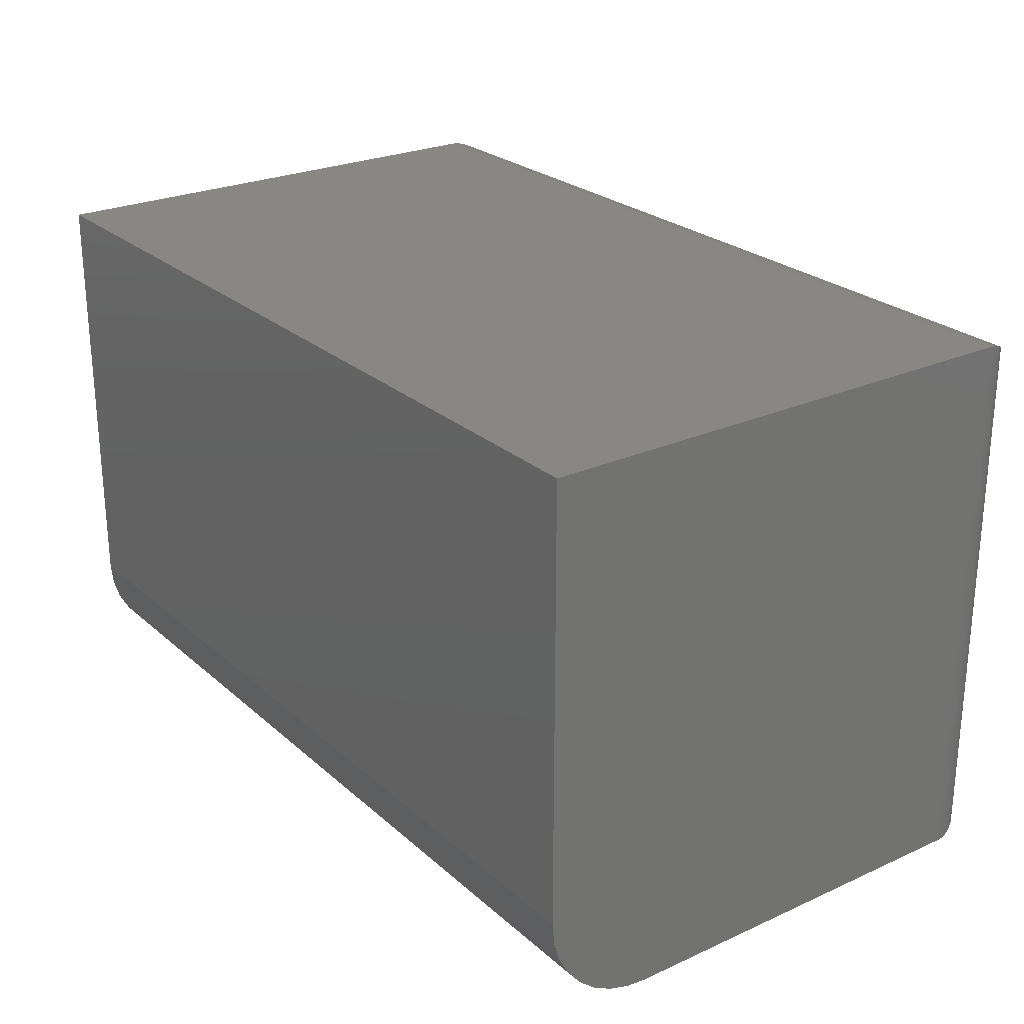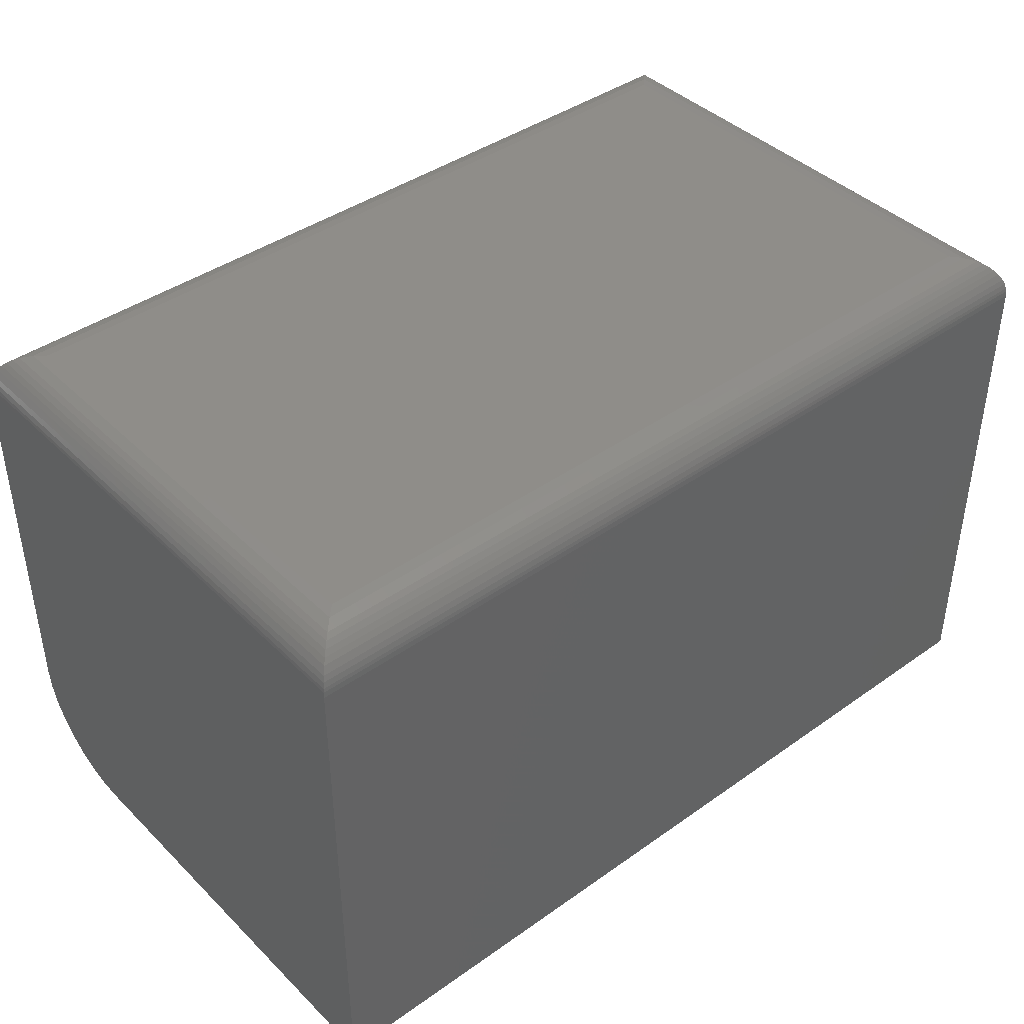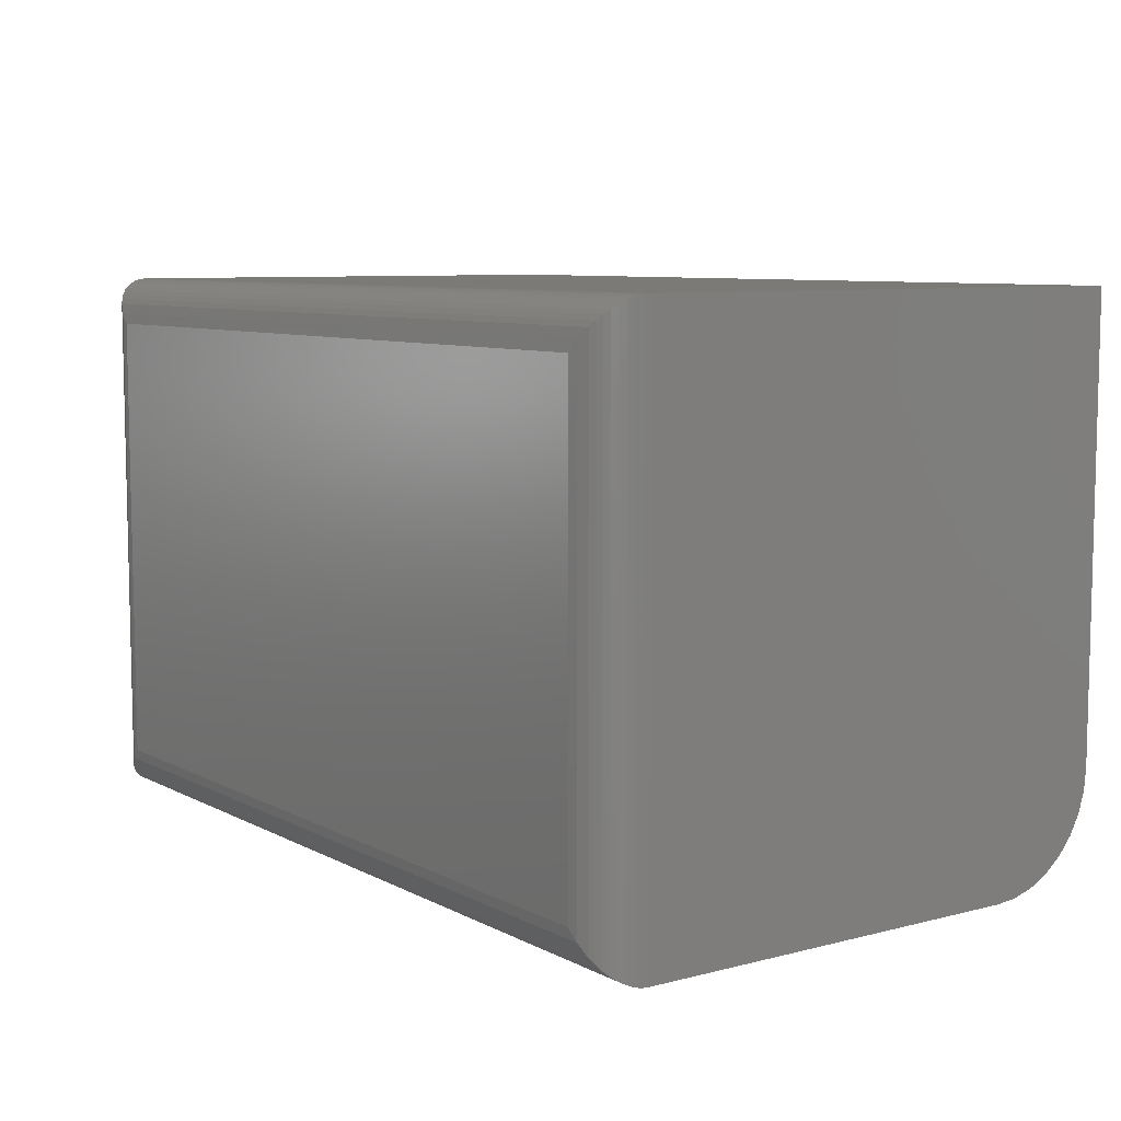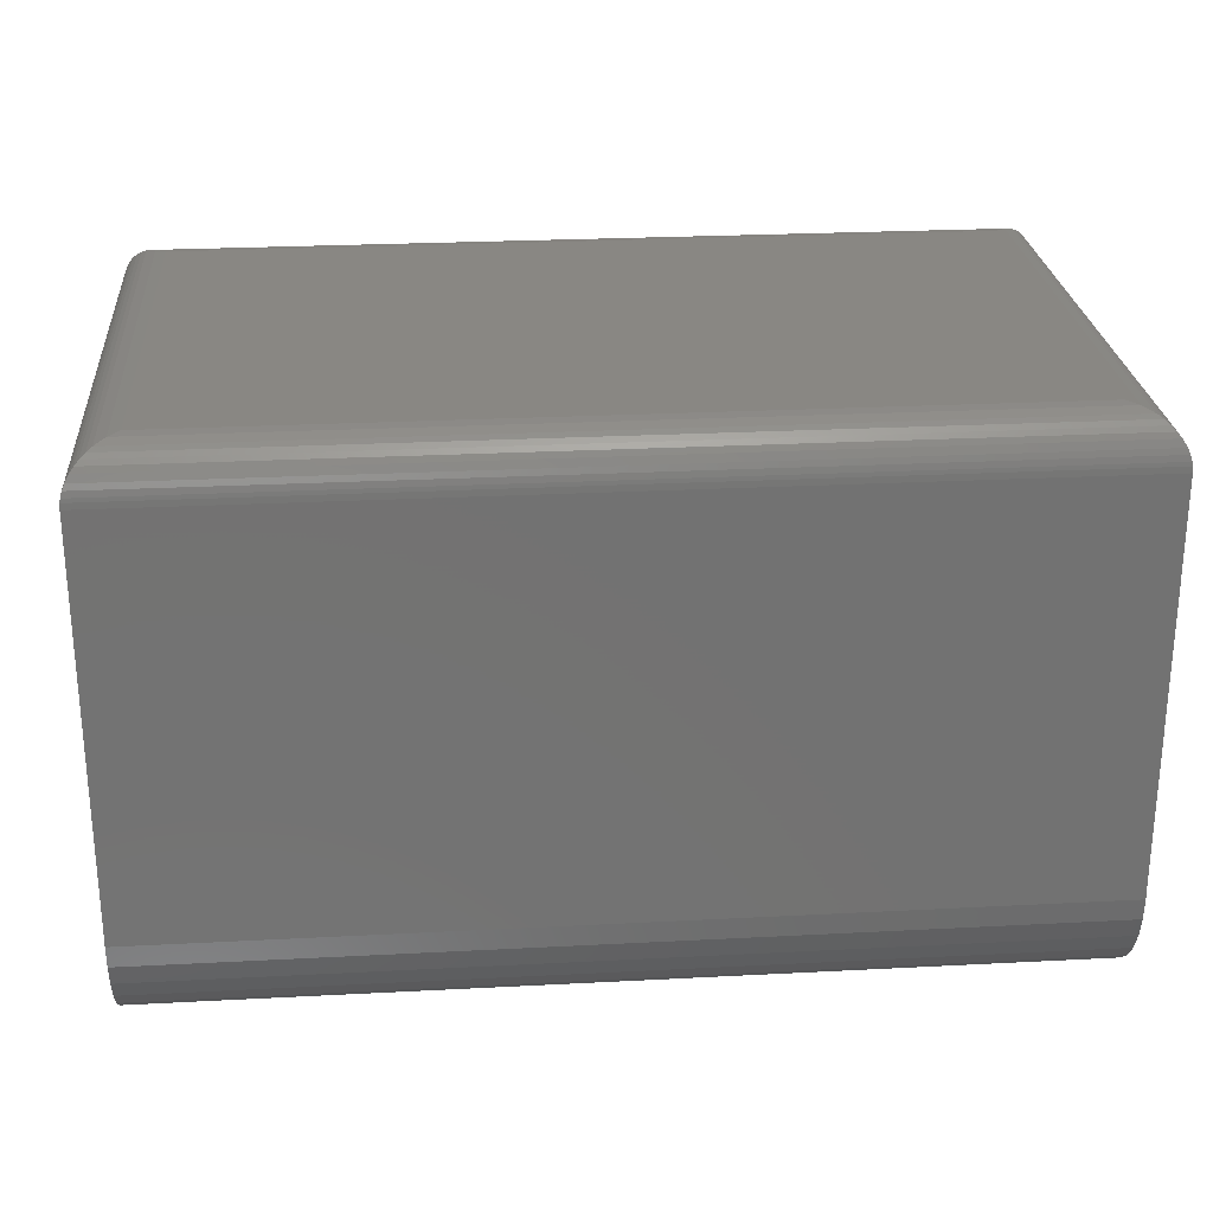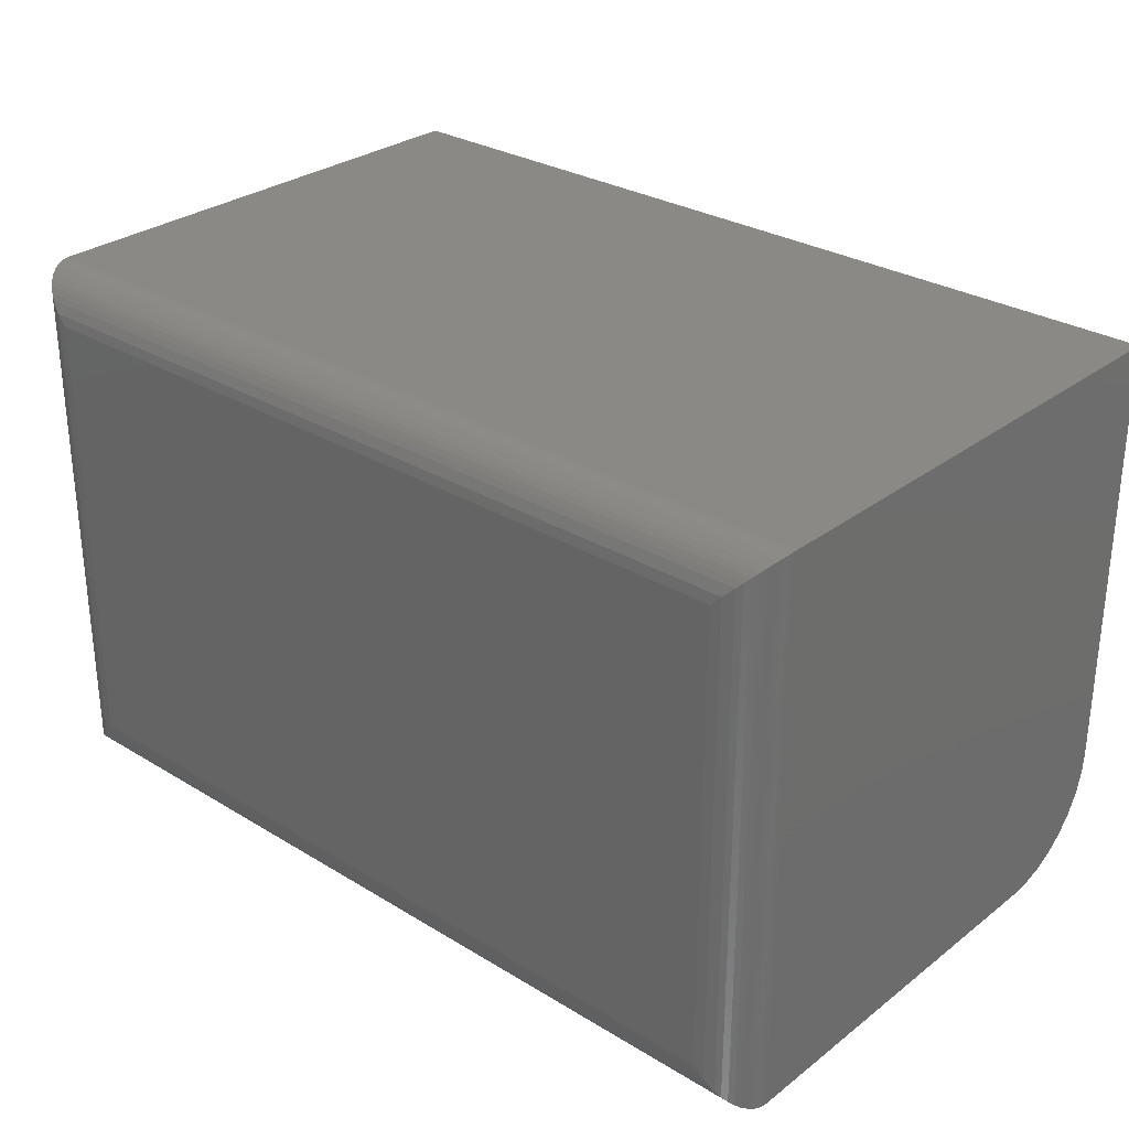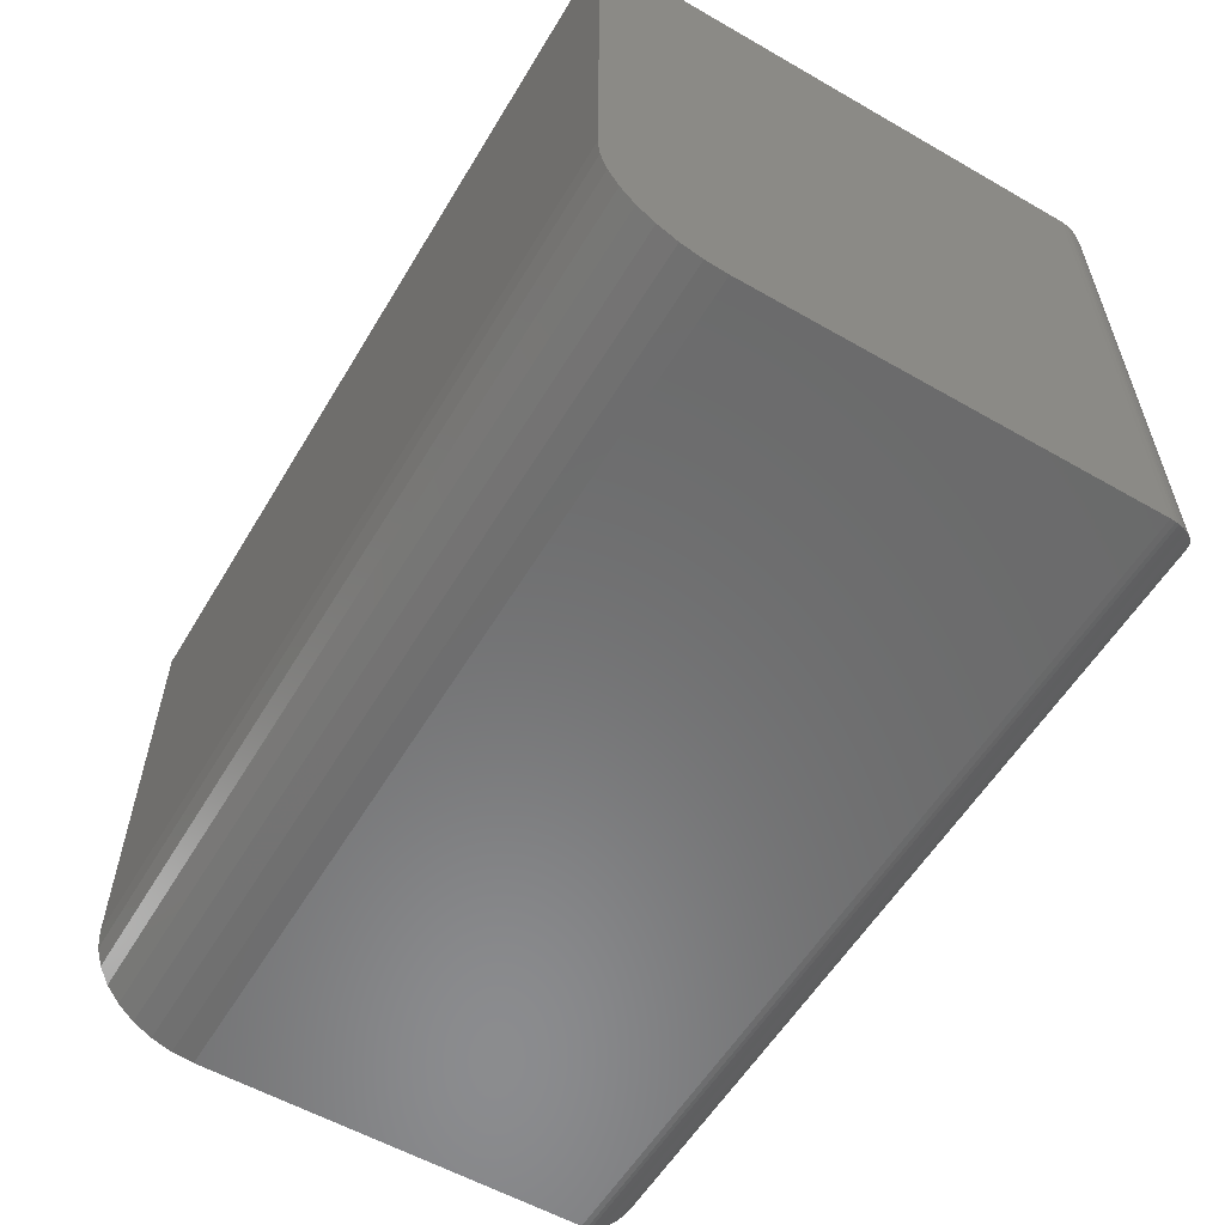
<metadata>
{"format":"stl","ext":"stl","renderer":"f3d","projection":"perspective","resolution":1024,"background":"white","views":[{"elev":25.2,"azim":54.0,"up":"+Z"},{"elev":41.4,"azim":-40.6,"up":"+Y"},{"elev":7.9,"azim":-125.6,"up":"+Z"},{"elev":25.6,"azim":175.2,"up":"+Y"},{"elev":29.3,"azim":-138.1,"up":"+Z"},{"elev":-57.2,"azim":59.2,"up":"+Z"}]}
</metadata>
<code>
# stl→obj: 68 verts, 132 faces
v 2.852e-17 -0.4688 0.4658
v 2.852e-17 -0.03906 0.4658
v 0 -0.03906 0
v 0 -0.375 0
v 1.103e-19 -0.3933 0.001801
v 4.37e-19 -0.4109 0.007136
v 9.675e-19 -0.4271 0.0158
v 1.681e-18 -0.4413 0.02746
v 2.551e-18 -0.453 0.04167
v 3.544e-18 -0.4616 0.05787
v 4.621e-18 -0.4669 0.07546
v 5.741e-18 -0.4688 0.09375
v 0.75 -0.4688 0.4658
v 0.75 -0.4688 0.09375
v 0.75 -0.4669 0.07546
v 0.75 -0.4616 0.05787
v 0.75 -0.453 0.04167
v 0.75 -0.4413 0.02746
v 0.75 -0.4271 0.0158
v 0.75 -0.4109 0.007136
v 0.75 -0.3933 0.001801
v 0.75 -0.375 -4.592e-17
v 0.75 -0.03906 -4.592e-17
v 0.75 -0.03906 0.4658
v 0.03906 0 0.03906
v 0.03906 0 0.4267
v 0.7109 0 0.03906
v 0.7109 0 0.4267
v 0.7197 -0.001 0.03028
v 0.03028 -0.001 0.03028
v 0.7282 -0.004012 0.02182
v 0.02182 -0.004012 0.02182
v 0.7325 -0.00648 0.01752
v 0.01752 -0.00648 0.01752
v 0.7366 -0.009586 0.01343
v 0.01343 -0.009586 0.01343
v 0.7399 -0.01288 0.01007
v 0.01007 -0.01288 0.01007
v 0.743 -0.01671 0.007027
v 0.007027 -0.01671 0.007027
v 0.7462 -0.02218 0.003838
v 0.003838 -0.02218 0.003838
v 0.7479 -0.02654 0.00206
v 0.00206 -0.02654 0.00206
v 0.7492 -0.03111 0.0008186
v 0.7497 -0.03423 0.0002996
v 0.0002996 -0.03423 0.0002996
v 0.0008186 -0.03111 0.0008186
v 0.03028 -0.001 0.4355
v 0.02182 -0.004012 0.444
v 0.01752 -0.00648 0.4483
v 0.01343 -0.009586 0.4524
v 0.01007 -0.01288 0.4557
v 0.007027 -0.01671 0.4588
v 0.003838 -0.02218 0.462
v 0.00206 -0.02654 0.4637
v 0.0002996 -0.03423 0.4655
v 0.0008186 -0.03111 0.465
v 0.7197 -0.001 0.4355
v 0.7282 -0.004012 0.444
v 0.7325 -0.00648 0.4483
v 0.7366 -0.009586 0.4524
v 0.7399 -0.01288 0.4557
v 0.743 -0.01671 0.4588
v 0.7462 -0.02218 0.462
v 0.7479 -0.02654 0.4637
v 0.7497 -0.03423 0.4655
v 0.7492 -0.03111 0.465
f 1 2 3
f 1 3 4
f 1 4 5
f 1 5 6
f 1 6 7
f 1 7 8
f 1 8 9
f 1 9 10
f 1 10 11
f 1 11 12
f 13 14 15
f 13 15 16
f 13 16 17
f 13 17 18
f 13 18 19
f 13 19 20
f 13 20 21
f 13 21 22
f 13 22 23
f 13 23 24
f 4 3 22
f 22 3 23
f 12 14 1
f 1 14 13
f 4 22 5
f 5 22 21
f 5 21 6
f 6 21 20
f 6 20 7
f 7 20 19
f 7 19 8
f 8 19 18
f 8 18 9
f 9 18 17
f 9 17 10
f 10 17 16
f 10 16 11
f 11 16 15
f 11 15 12
f 12 15 14
f 25 26 27
f 27 26 28
f 13 24 1
f 1 24 2
f 25 29 30
f 25 27 29
f 30 29 31
f 30 31 32
f 32 31 33
f 32 33 34
f 34 33 35
f 34 35 36
f 36 35 37
f 36 37 38
f 38 37 39
f 38 39 40
f 40 39 41
f 40 41 42
f 42 41 43
f 42 43 44
f 44 43 45
f 23 3 46
f 46 3 47
f 46 47 45
f 45 47 48
f 45 48 44
f 26 30 49
f 26 25 30
f 49 30 32
f 49 32 50
f 50 32 34
f 50 34 51
f 51 34 36
f 51 36 52
f 52 36 38
f 52 38 53
f 53 38 40
f 53 40 54
f 54 40 42
f 54 42 55
f 55 42 44
f 55 44 56
f 56 44 48
f 3 2 47
f 47 2 57
f 47 57 48
f 48 57 58
f 48 58 56
f 28 49 59
f 28 26 49
f 59 49 50
f 59 50 60
f 60 50 51
f 60 51 61
f 61 51 52
f 61 52 62
f 62 52 53
f 62 53 63
f 63 53 54
f 63 54 64
f 64 54 55
f 64 55 65
f 65 55 56
f 65 56 66
f 66 56 58
f 2 24 57
f 57 24 67
f 57 67 58
f 58 67 68
f 58 68 66
f 27 59 29
f 27 28 59
f 29 59 60
f 29 60 31
f 31 60 61
f 31 61 33
f 33 61 62
f 33 62 35
f 35 62 63
f 35 63 37
f 37 63 64
f 37 64 39
f 39 64 65
f 39 65 41
f 41 65 66
f 41 66 43
f 43 66 68
f 24 23 67
f 67 23 46
f 67 46 68
f 68 46 45
f 68 45 43

</code>
